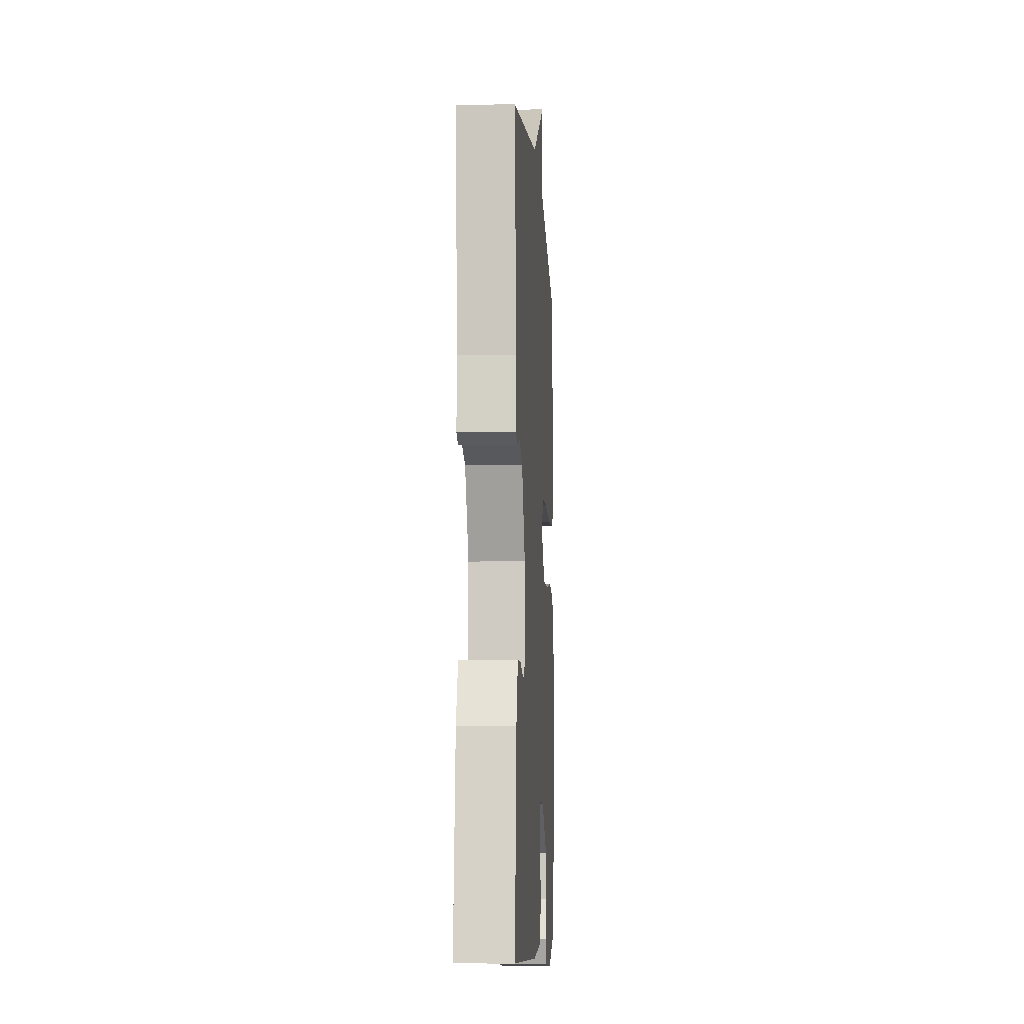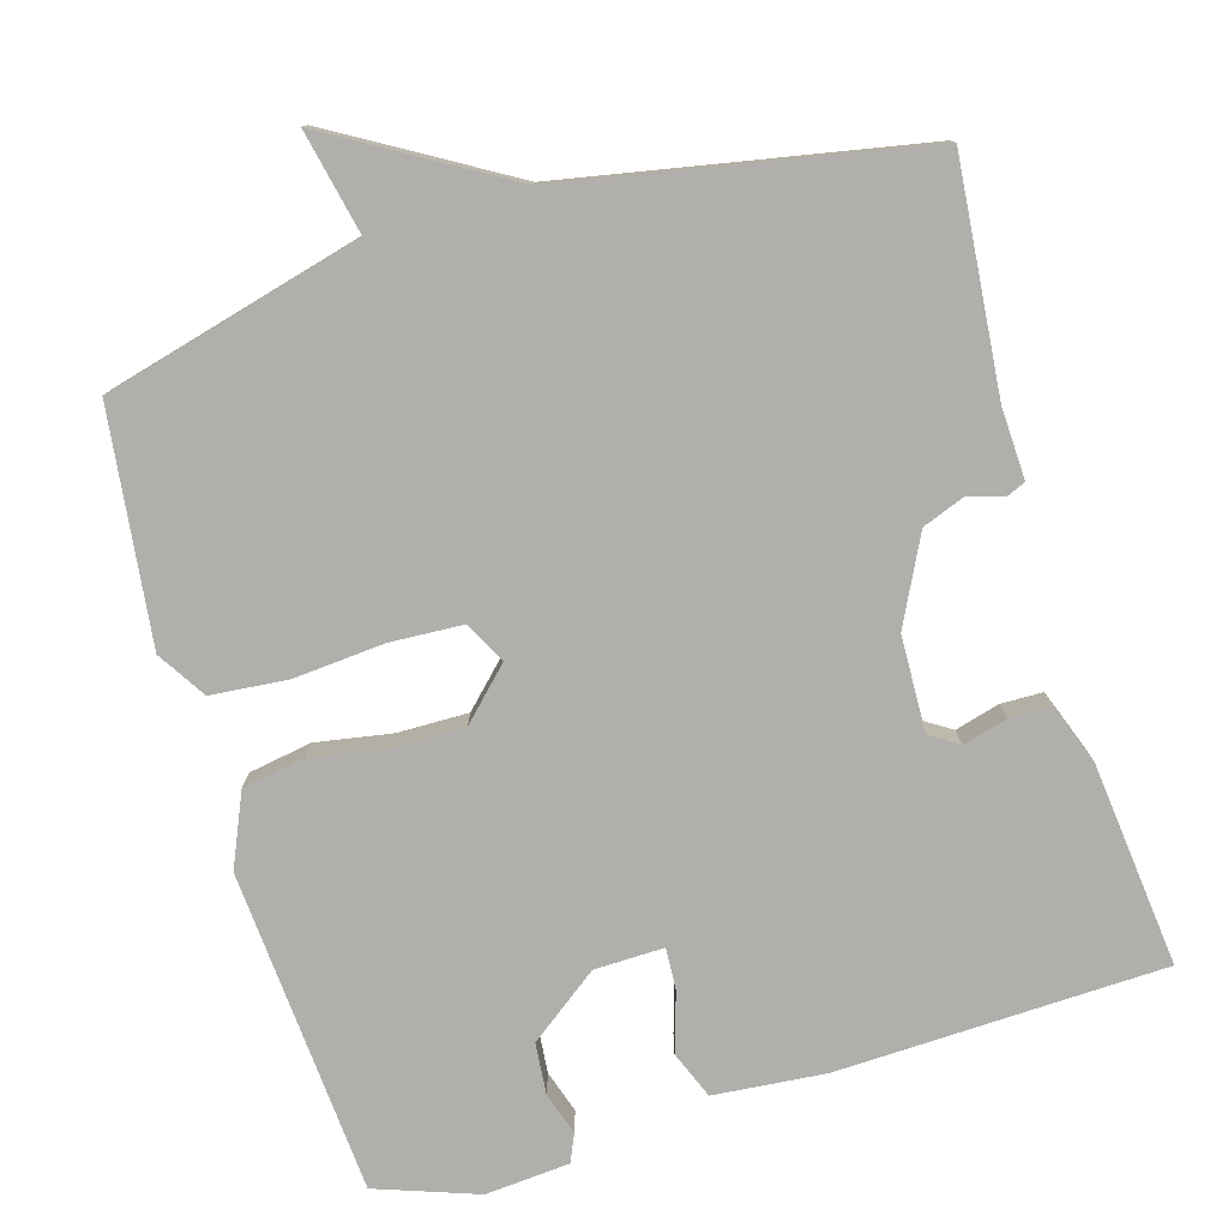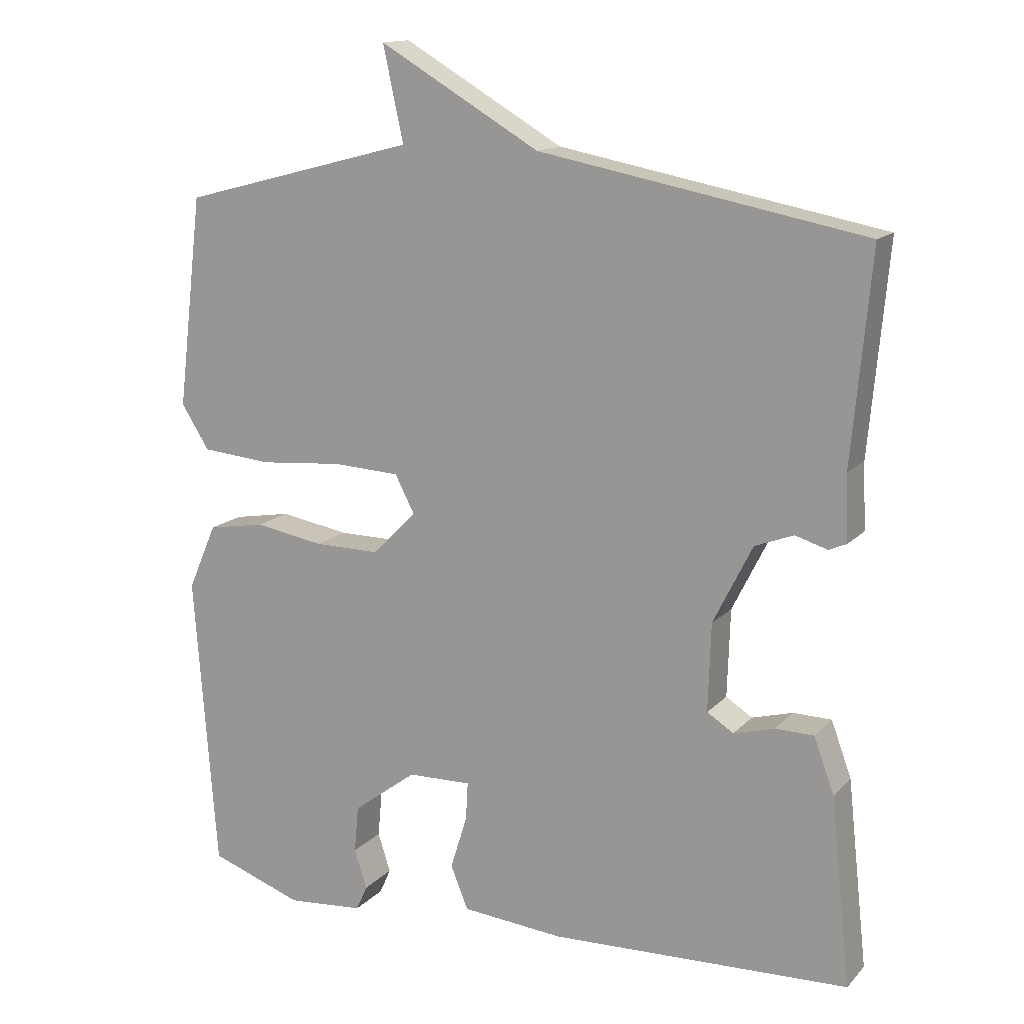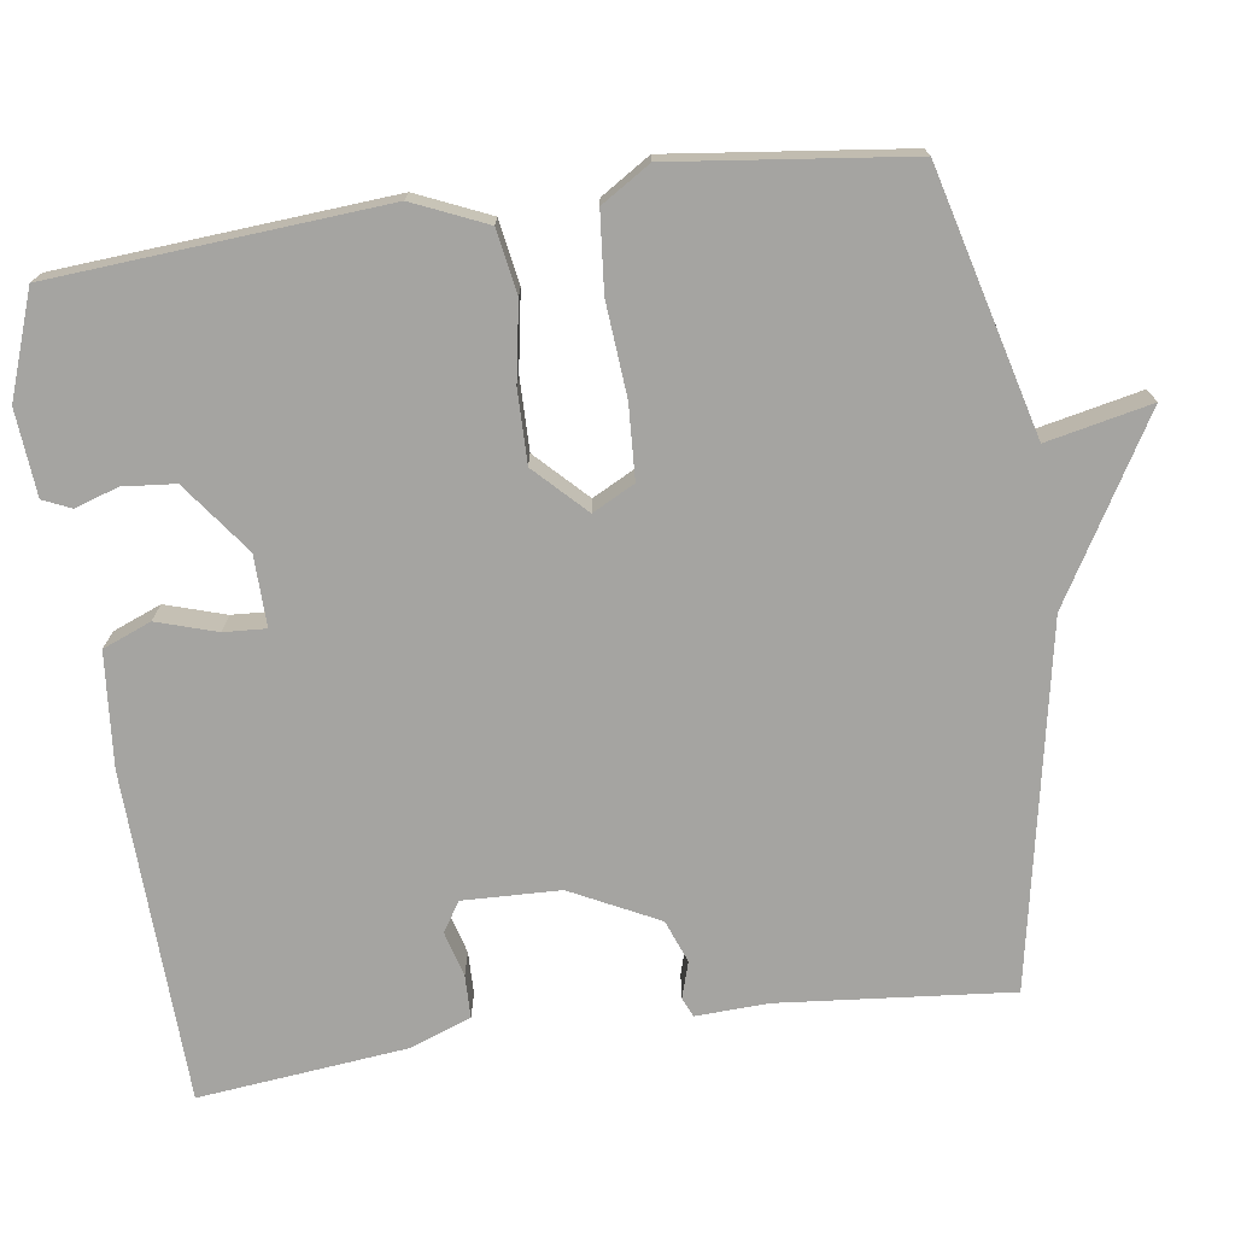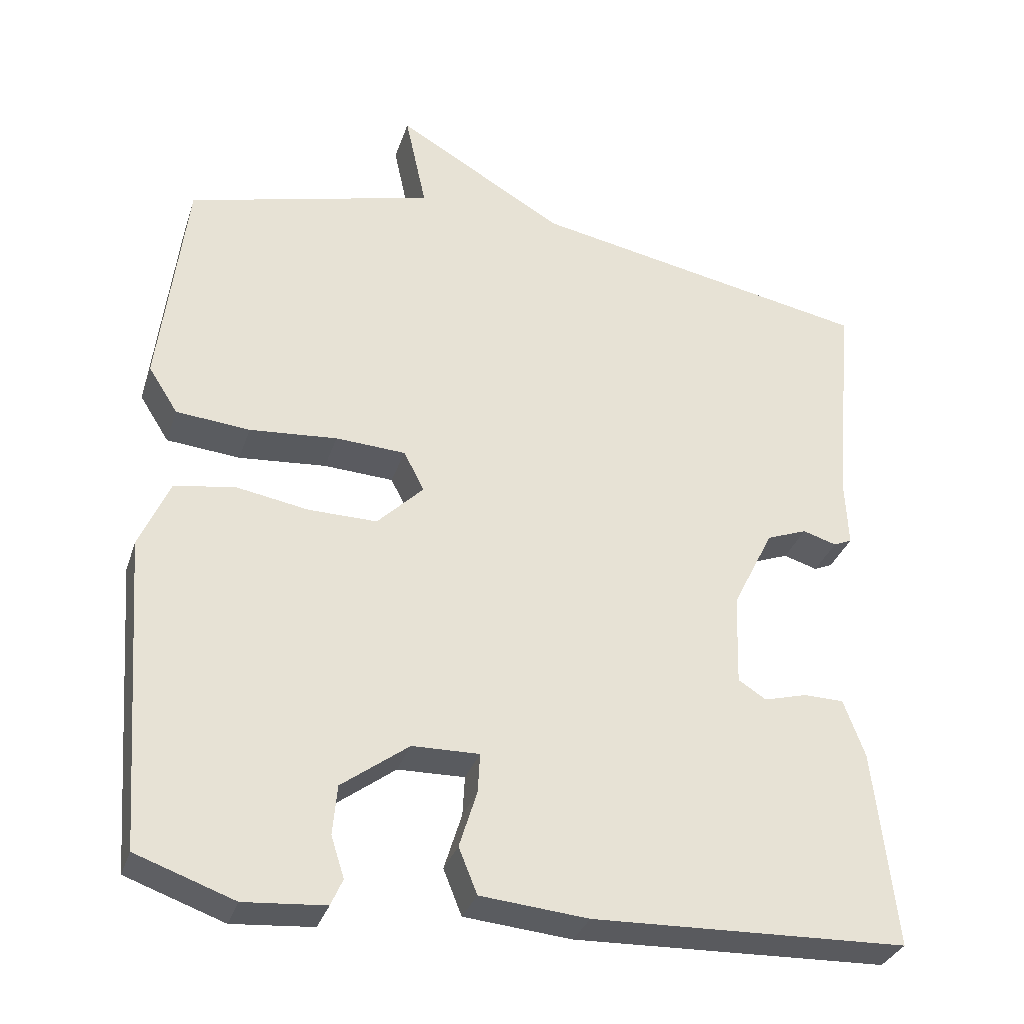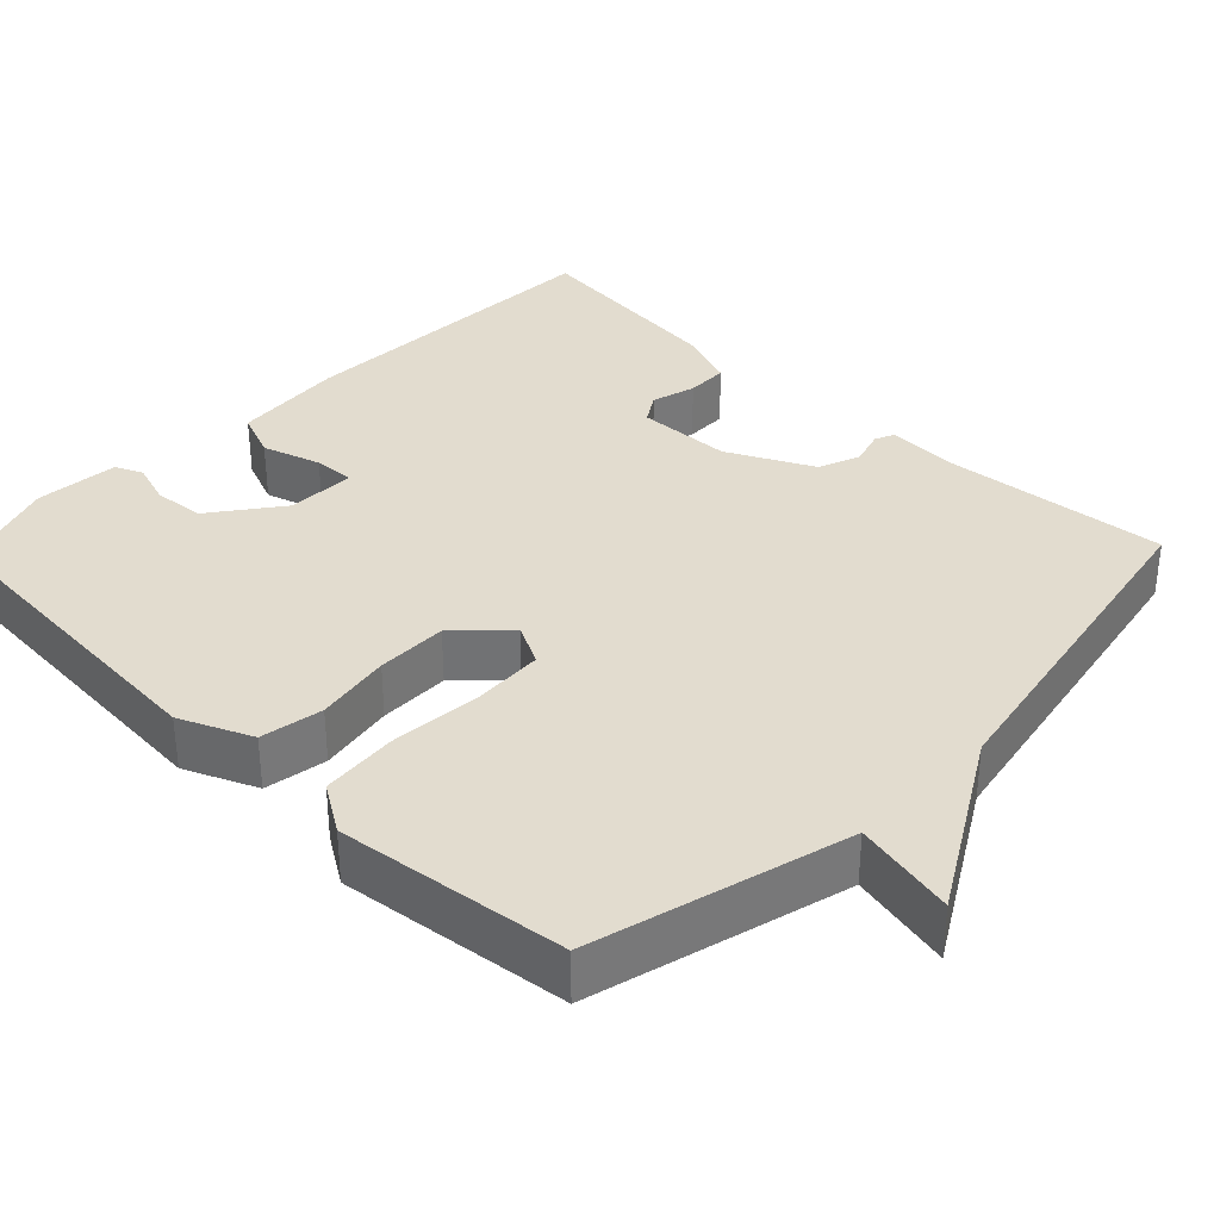
<metadata>
{"format":"obj","ext":"obj","renderer":"f3d","projection":"perspective","resolution":1024,"background":"white","views":[{"elev":-8.3,"azim":93.5,"up":"+Z"},{"elev":-78.1,"azim":16.4,"up":"+Y"},{"elev":14.3,"azim":26.6,"up":"+Z"},{"elev":-73.4,"azim":-82.0,"up":"+Y"},{"elev":-32.6,"azim":-17.0,"up":"+Z"},{"elev":34.6,"azim":-46.0,"up":"+Y"}]}
</metadata>
<code>
v 0.5 0.07 0.5
v 0.473 0.07 0.203
v 0.477 0.07 0.11
v 0.452 0.07 0.099
v 0.406 0.07 0.113
v 0.351 0.07 0.092
v 0.295 0.07 -0.02
v 0.291 0.07 -0.145
v 0.329 0.07 -0.169
v 0.387 0.07 -0.153
v 0.442 0.07 -0.154
v 0.471 0.07 -0.233
v 0.5 0.07 -0.5
v 0.073 0.07 -0.515
v -0.073 0.07 -0.502
v -0.098 0.07 -0.44
v -0.074 0.07 -0.363
v -0.071 0.07 -0.309
v -0.162 0.07 -0.311
v -0.253 0.07 -0.379
v -0.259 0.07 -0.446
v -0.241 0.07 -0.502
v -0.257 0.07 -0.538
v -0.367 0.07 -0.547
v -0.5 0.07 -0.5
v -0.532 0.07 -0.076
v -0.491 0.07 0.018
v -0.409 0.07 0.032
v -0.31 0.07 0.015
v -0.217 0.07 0.014
v -0.154 0.07 0.077
v -0.182 0.07 0.131
v -0.277 0.07 0.136
v -0.396 0.07 0.126
v -0.496 0.07 0.135
v -0.536 0.07 0.198
v -0.5 0.07 0.5
v -0.164 0.07 0.588
v -0.193 0.07 0.722
v 0.036 0.07 0.588
v 0.5 0 0.5
v 0.473 0 0.203
v 0.477 0 0.11
v 0.452 0 0.099
v 0.406 0 0.113
v 0.351 0 0.092
v 0.295 0 -0.02
v 0.291 0 -0.145
v 0.329 0 -0.169
v 0.387 0 -0.153
v 0.442 0 -0.154
v 0.471 0 -0.233
v 0.5 0 -0.5
v 0.073 0 -0.515
v -0.073 0 -0.502
v -0.098 0 -0.44
v -0.074 0 -0.363
v -0.071 0 -0.309
v -0.162 0 -0.311
v -0.253 0 -0.379
v -0.259 0 -0.446
v -0.241 0 -0.502
v -0.257 0 -0.538
v -0.367 0 -0.547
v -0.5 0 -0.5
v -0.532 0 -0.076
v -0.491 0 0.018
v -0.409 0 0.032
v -0.31 0 0.015
v -0.217 0 0.014
v -0.154 0 0.077
v -0.182 0 0.131
v -0.277 0 0.136
v -0.396 0 0.126
v -0.496 0 0.135
v -0.536 0 0.198
v -0.5 0 0.5
v -0.164 0 0.588
v -0.193 0 0.722
v 0.036 0 0.588
f 38 39 40
f 40 1 2
f 38 40 2
f 37 38 2
f 36 37 2
f 35 36 2
f 34 35 2
f 33 34 2
f 32 33 2
f 31 32 2
f 30 31 2
f 27 28 29
f 26 27 29
f 25 26 29
f 24 25 29
f 23 24 29
f 21 22 23
f 21 23 29
f 20 21 29
f 19 20 29 30
f 15 16 17
f 14 15 17
f 13 14 17
f 12 13 17
f 11 12 17
f 10 11 17
f 9 10 17
f 8 9 17 18
f 18 19 30
f 8 18 30
f 7 8 30
f 2 3 4 5
f 2 5 6
f 30 2 6
f 6 7 30
f 80 79 78
f 42 41 80
f 42 80 78
f 42 78 77
f 42 77 76
f 42 76 75
f 42 75 74
f 42 74 73
f 42 73 72
f 42 72 71
f 42 71 70
f 69 68 67
f 69 67 66
f 69 66 65
f 69 65 64
f 69 64 63
f 63 62 61
f 69 63 61
f 69 61 60
f 70 69 60 59
f 57 56 55
f 57 55 54
f 57 54 53
f 57 53 52
f 57 52 51
f 57 51 50
f 57 50 49
f 58 57 49 48
f 70 59 58
f 70 58 48
f 70 48 47
f 45 44 43 42
f 46 45 42
f 46 42 70
f 70 47 46
f 1 41 42 2
f 2 42 43 3
f 3 43 44 4
f 4 44 45 5
f 5 45 46 6
f 6 46 47 7
f 7 47 48 8
f 8 48 49 9
f 9 49 50 10
f 10 50 51 11
f 11 51 52 12
f 12 52 53 13
f 13 53 54 14
f 14 54 55 15
f 15 55 56 16
f 16 56 57 17
f 17 57 58 18
f 18 58 59 19
f 19 59 60 20
f 20 60 61 21
f 21 61 62 22
f 22 62 63 23
f 23 63 64 24
f 24 64 65 25
f 25 65 66 26
f 26 66 67 27
f 27 67 68 28
f 28 68 69 29
f 29 69 70 30
f 30 70 71 31
f 31 71 72 32
f 32 72 73 33
f 33 73 74 34
f 34 74 75 35
f 35 75 76 36
f 36 76 77 37
f 37 77 78 38
f 38 78 79 39
f 39 79 80 40
f 40 80 41 1

</code>
